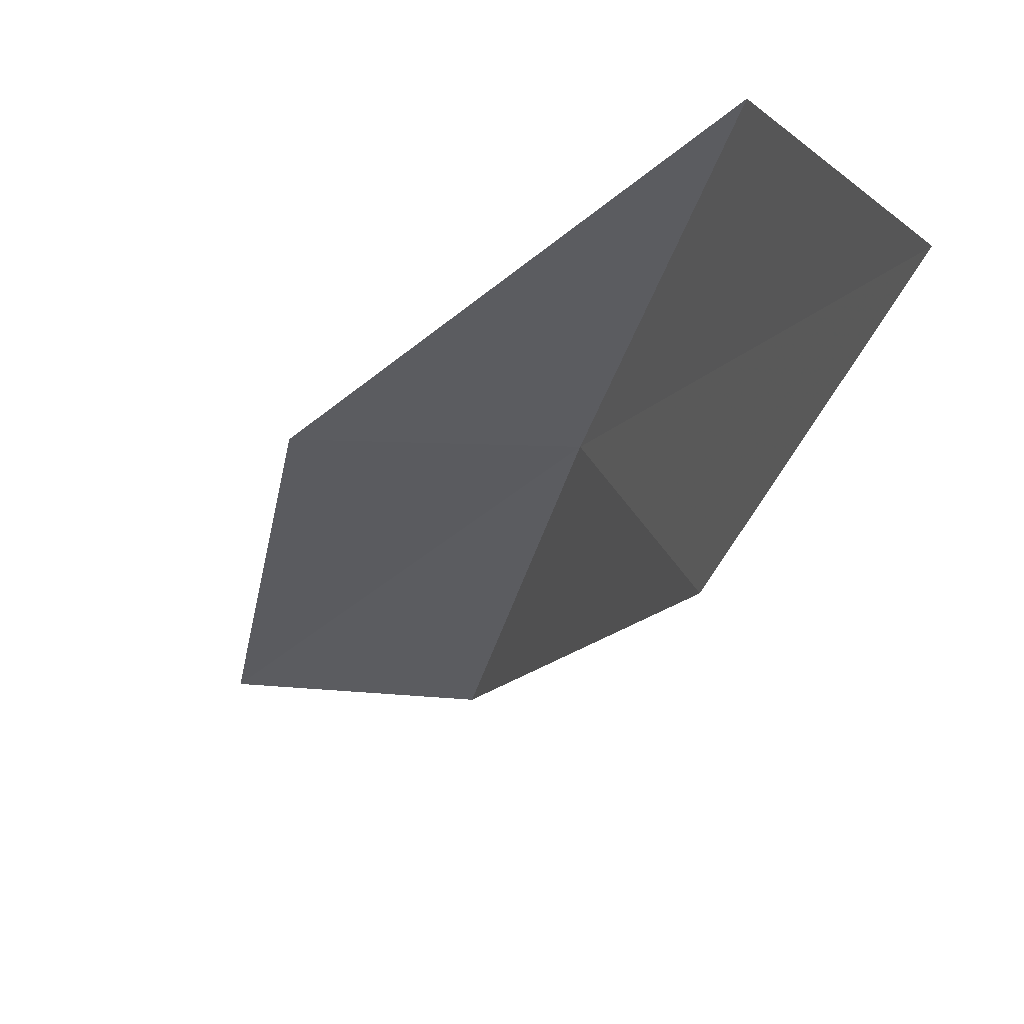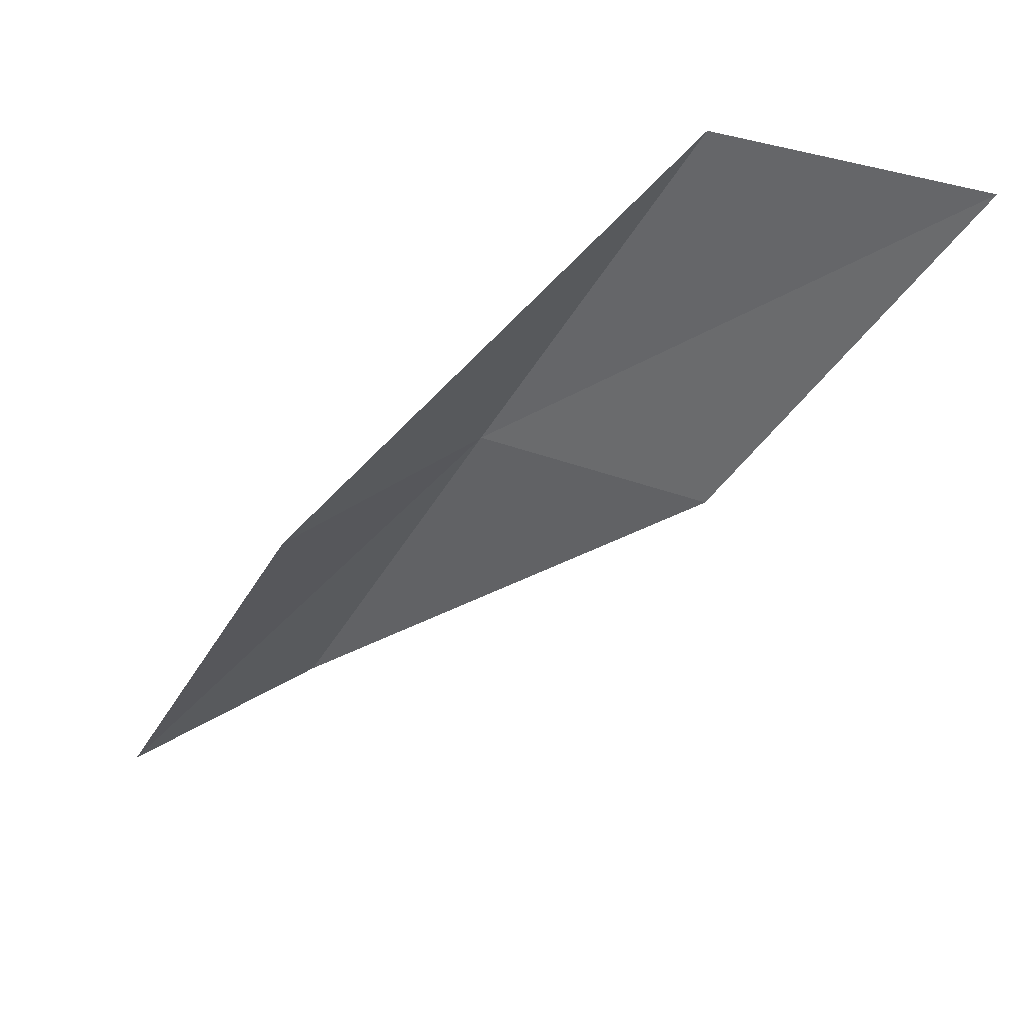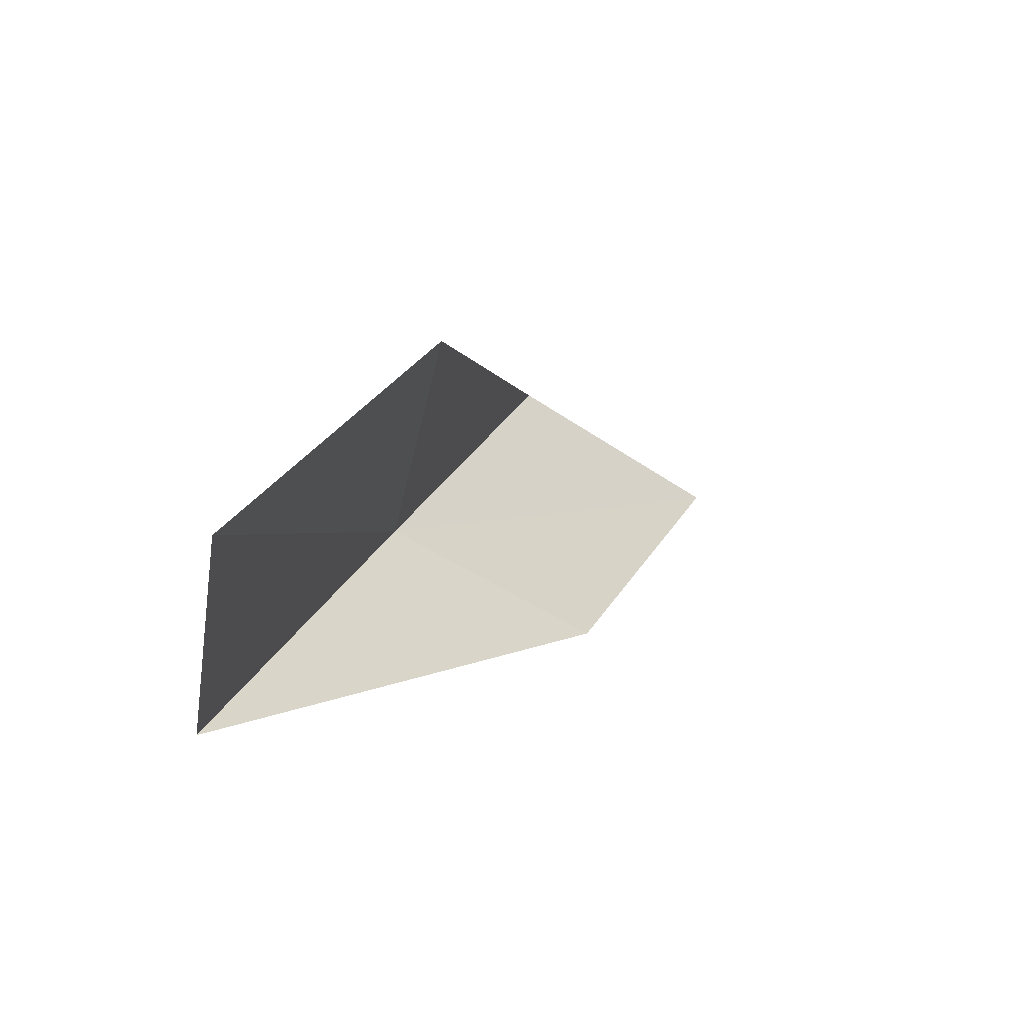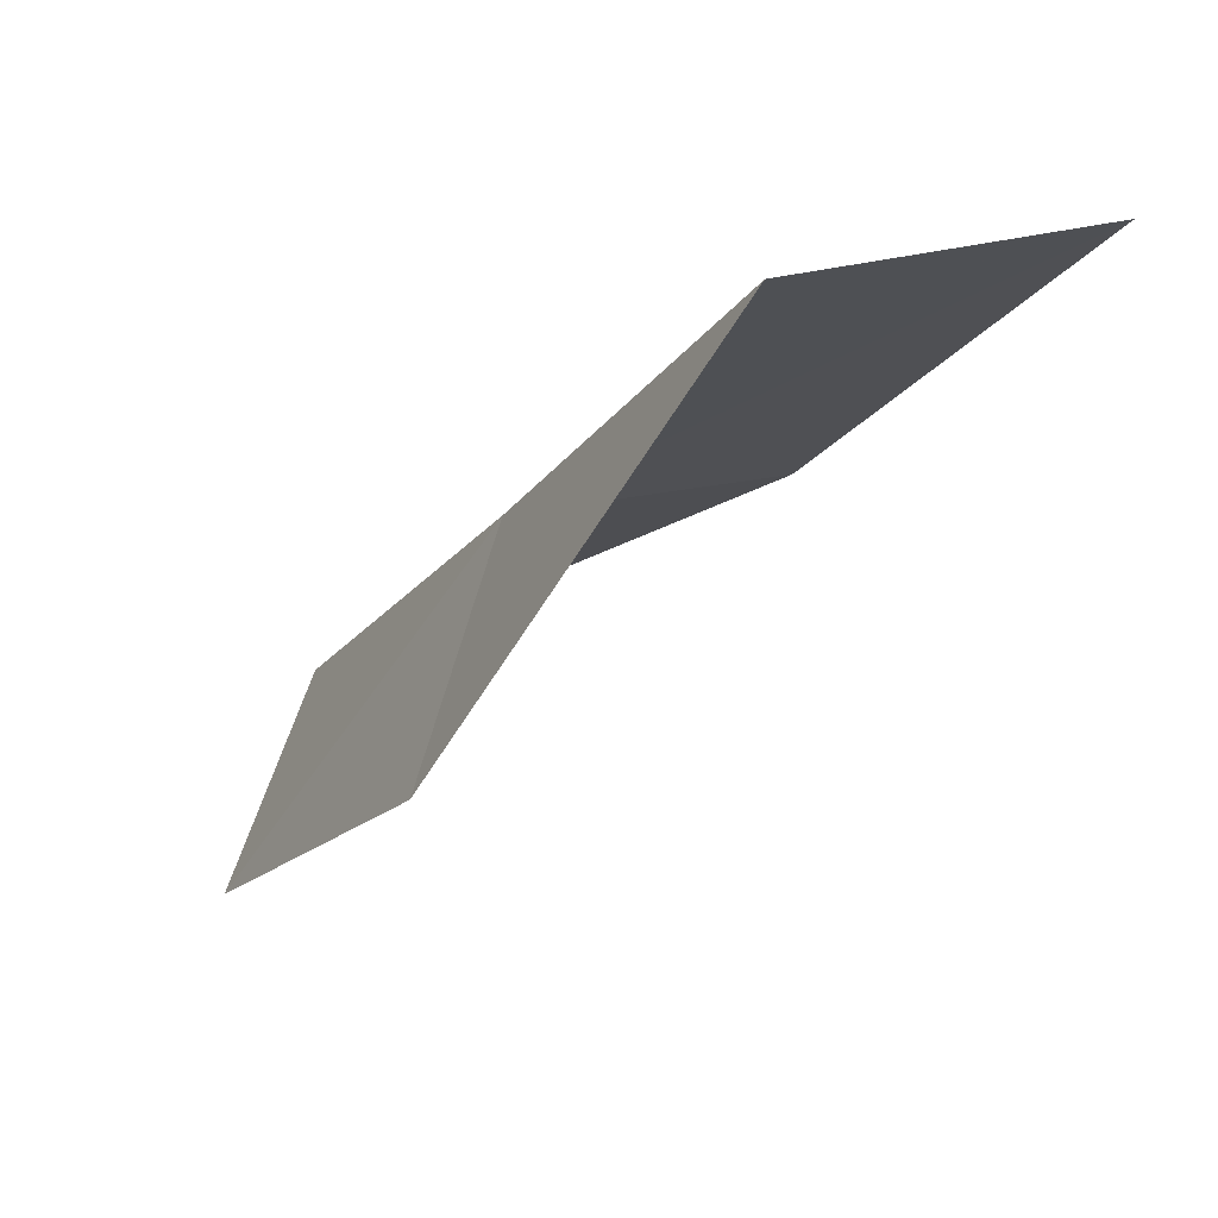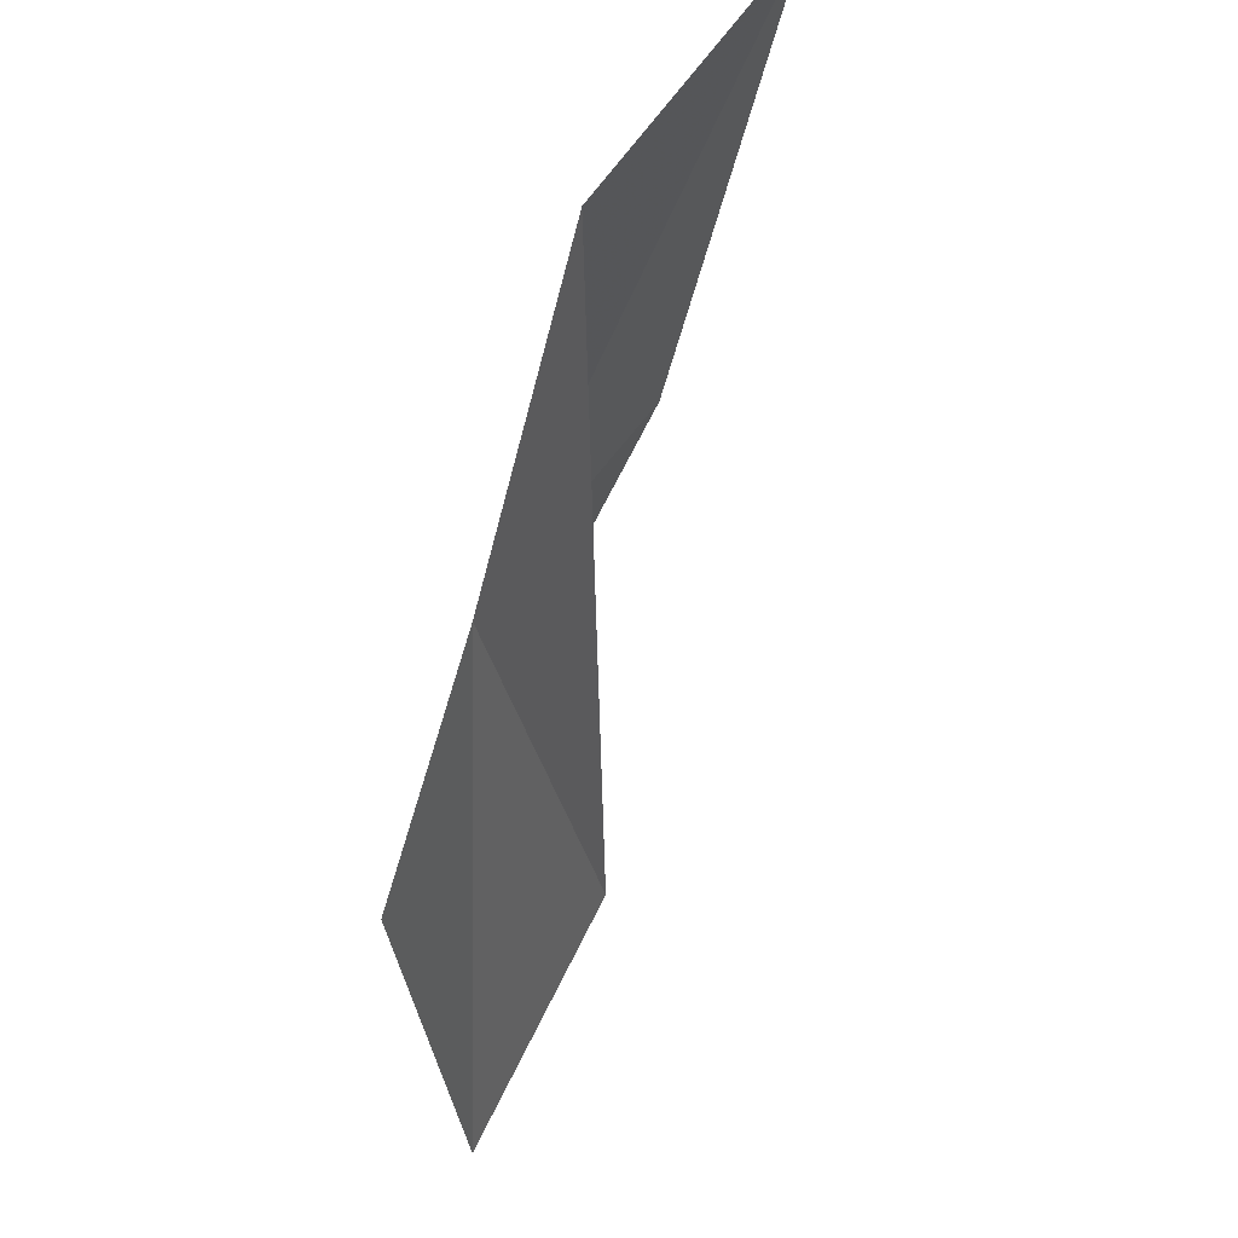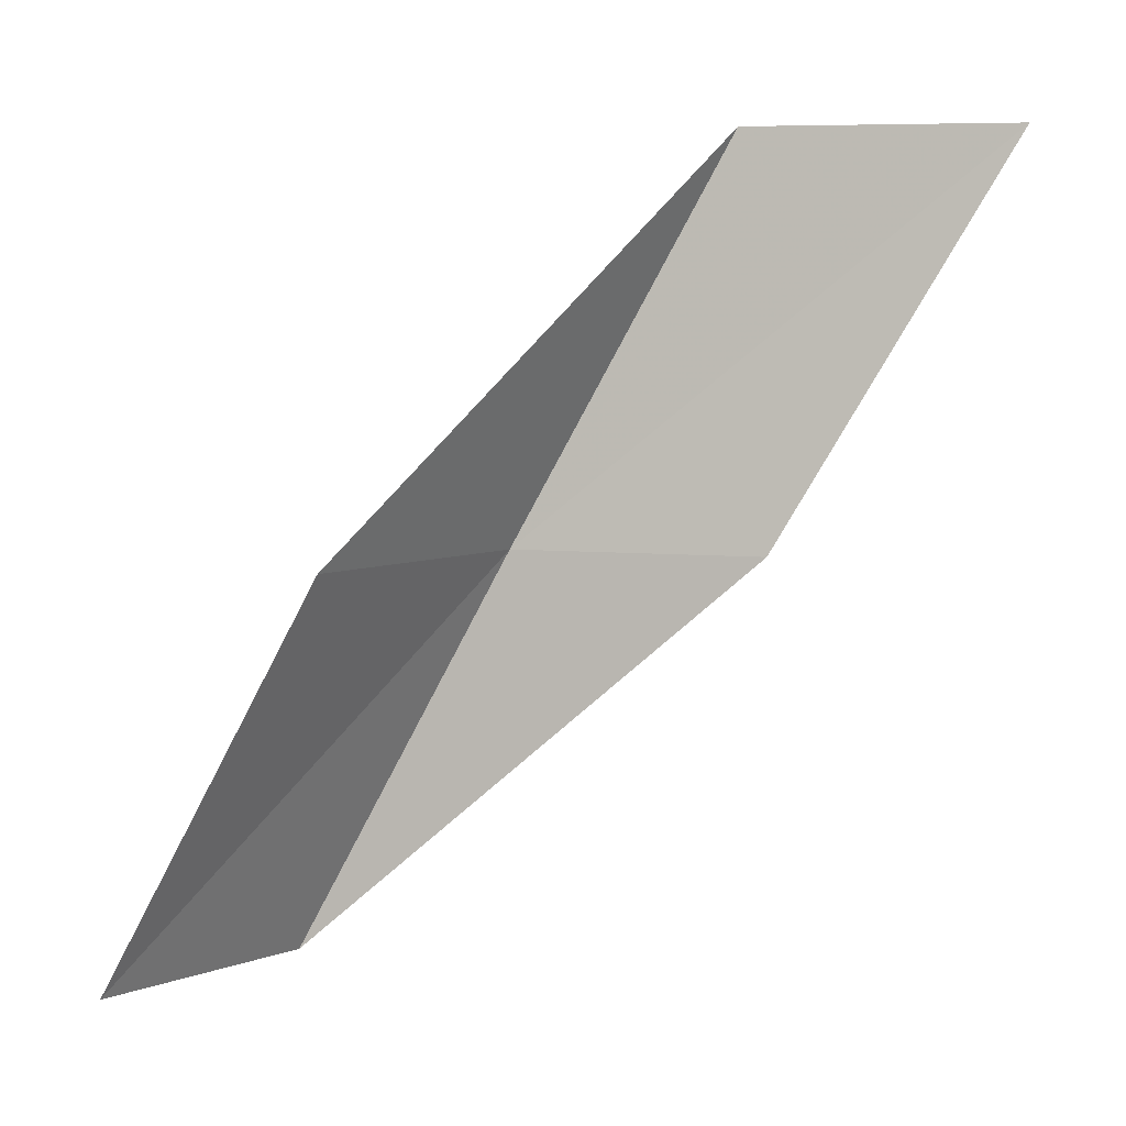
<metadata>
{"format":"obj","ext":"obj","renderer":"f3d","projection":"perspective","resolution":1024,"background":"white","views":[{"elev":-58.3,"azim":0.8,"up":"+Y"},{"elev":41.4,"azim":-44.5,"up":"+Z"},{"elev":-46.1,"azim":-106.2,"up":"+Z"},{"elev":78.4,"azim":-77.1,"up":"+Z"},{"elev":74.1,"azim":-120.1,"up":"+Z"},{"elev":6.8,"azim":-53.9,"up":"+Z"}]}
</metadata>
<code>
v -15.31 -35.91 43.59
v -18.08 -35.7 43.59
v -14.01 -37.87 47.94
v -12.88 -40.57 47.94
v -14.32 -38.45 43.59
v -19.02 -33.57 39.23
v -16.45 -33.92 39.23
f 1 3 2
f 1 5 4
f 1 4 3
f 1 6 7
f 1 2 6
f 1 7 5

</code>
